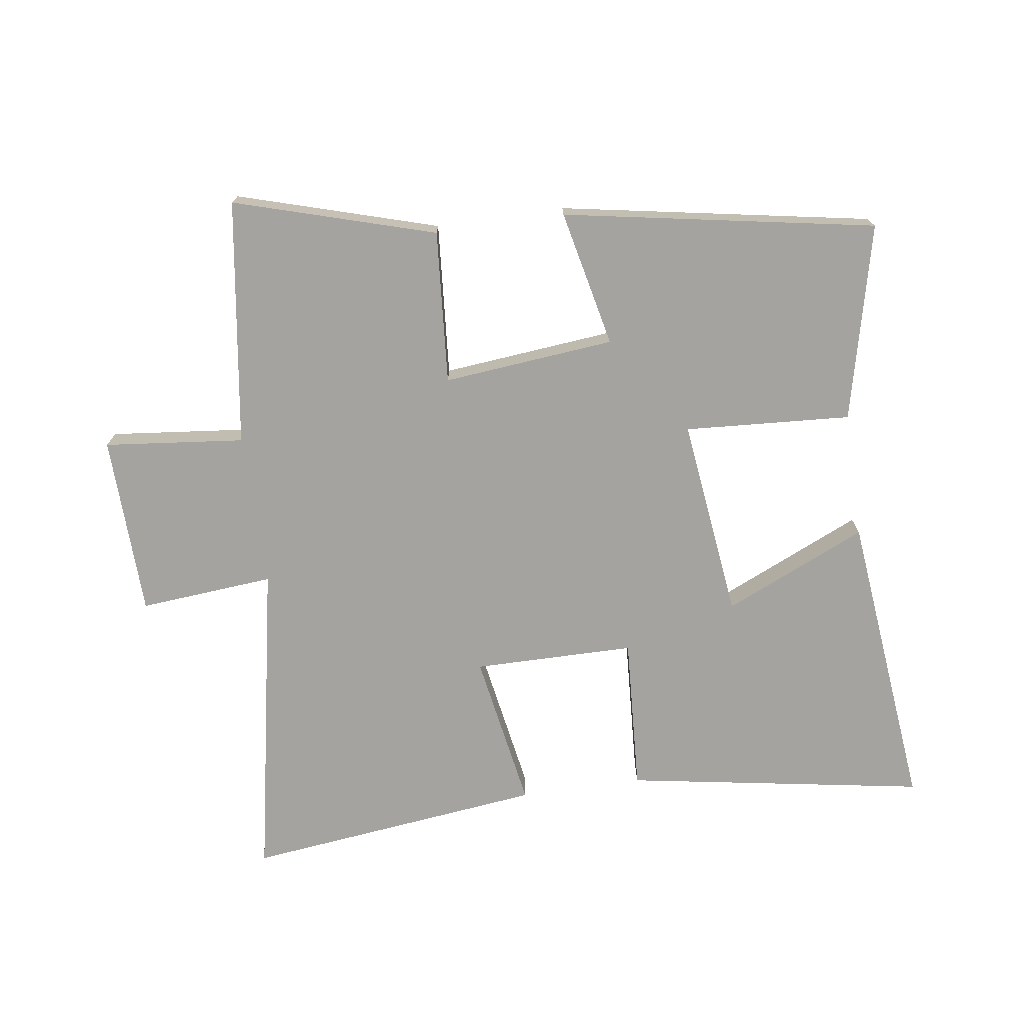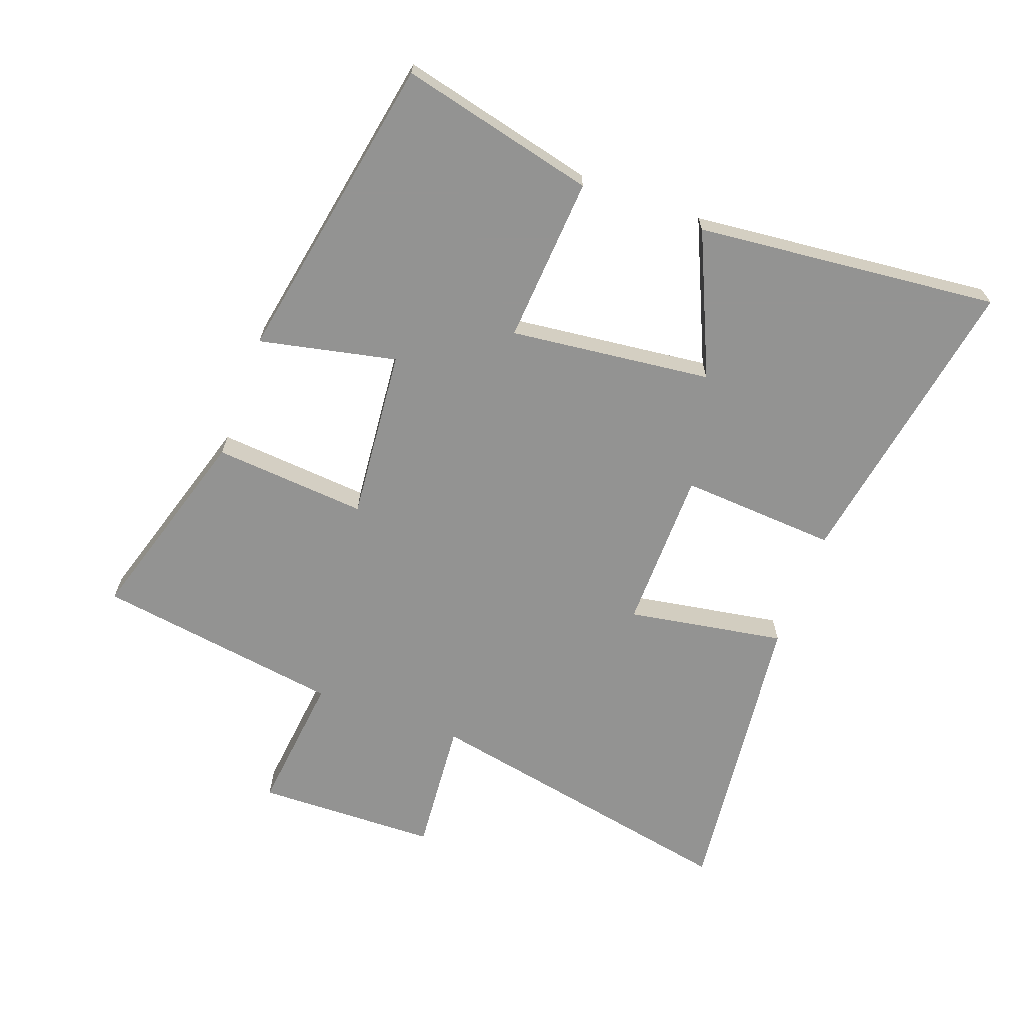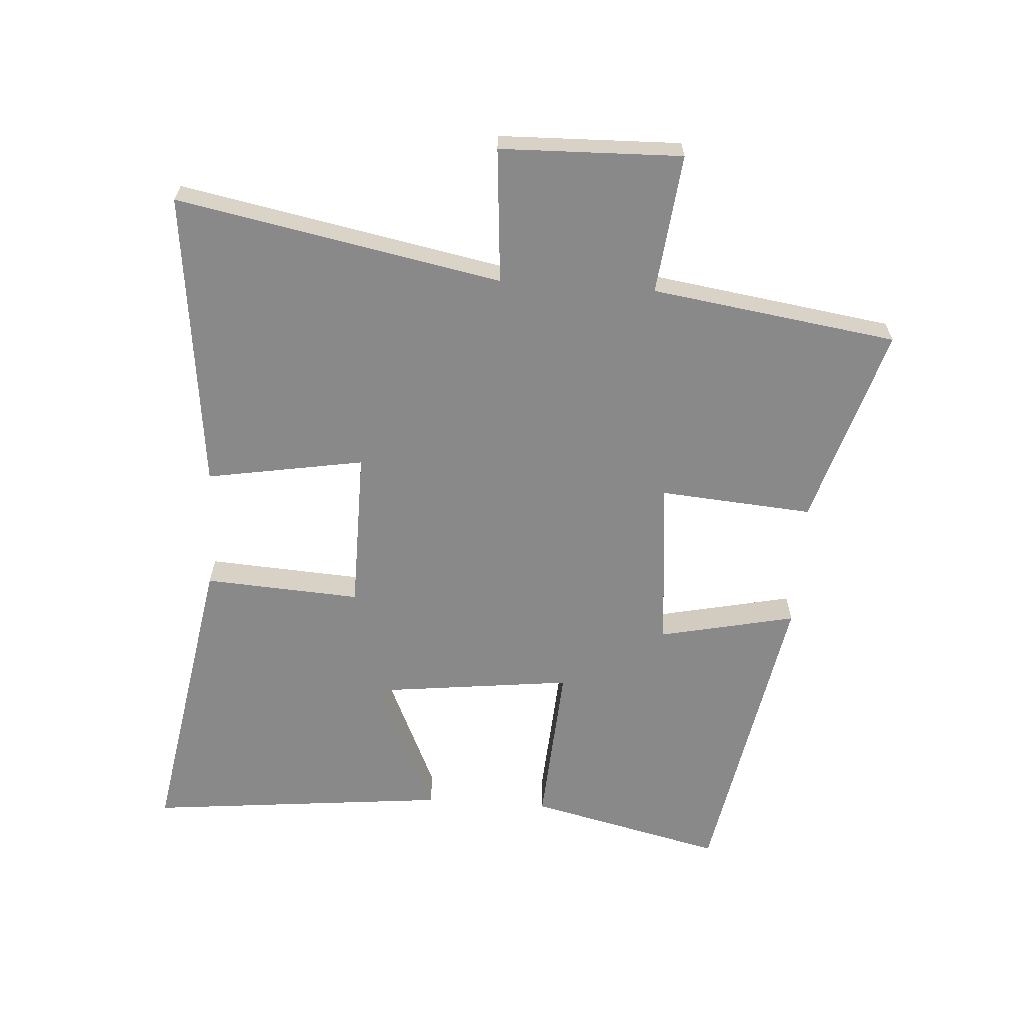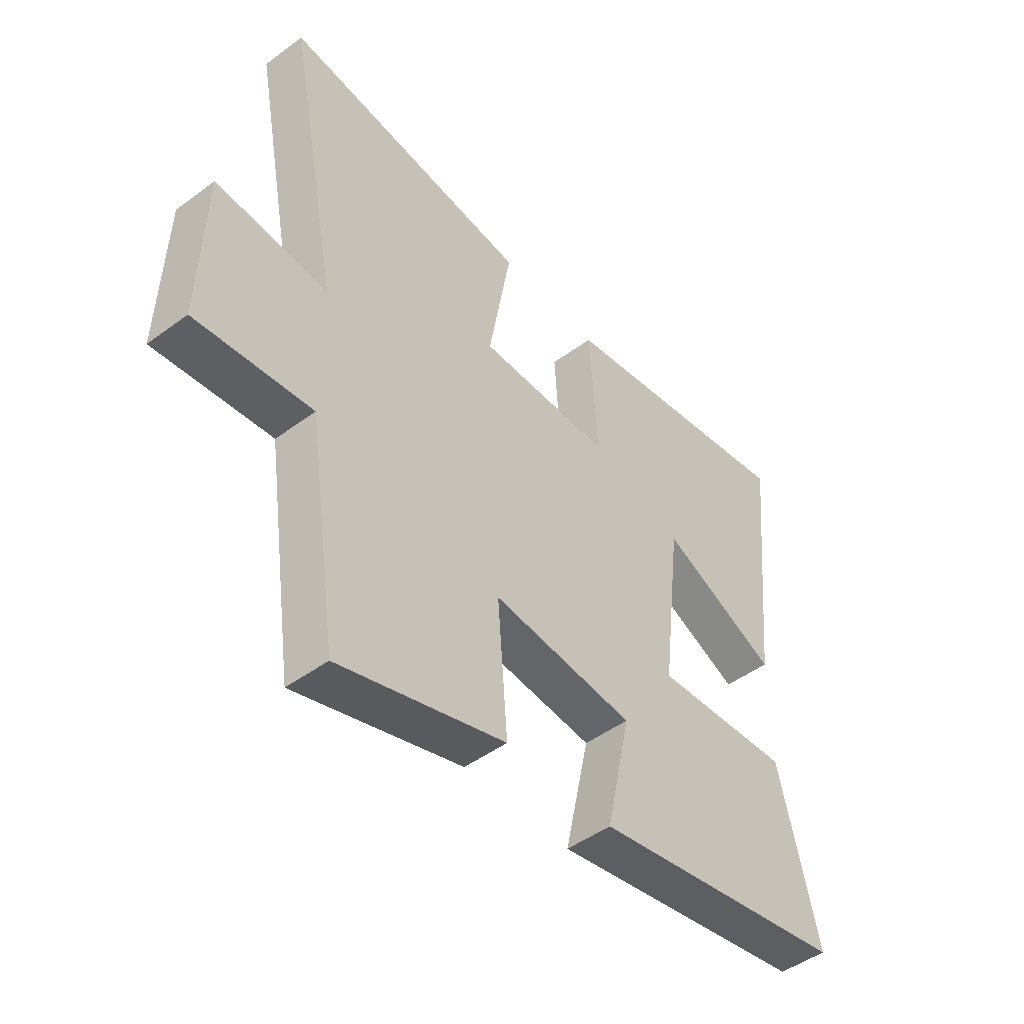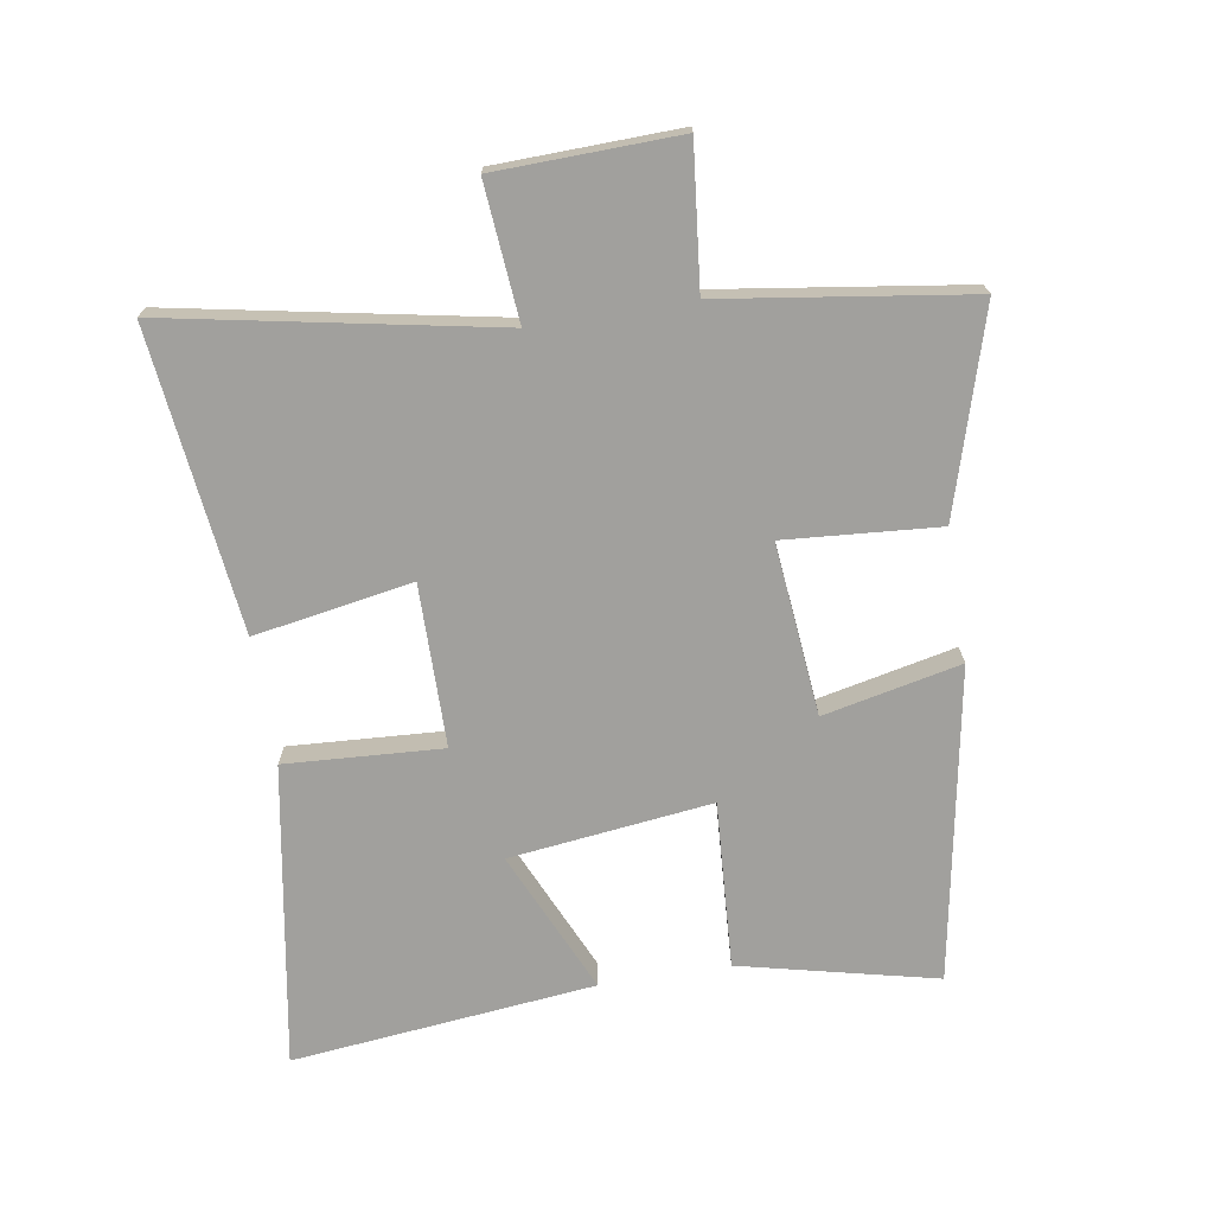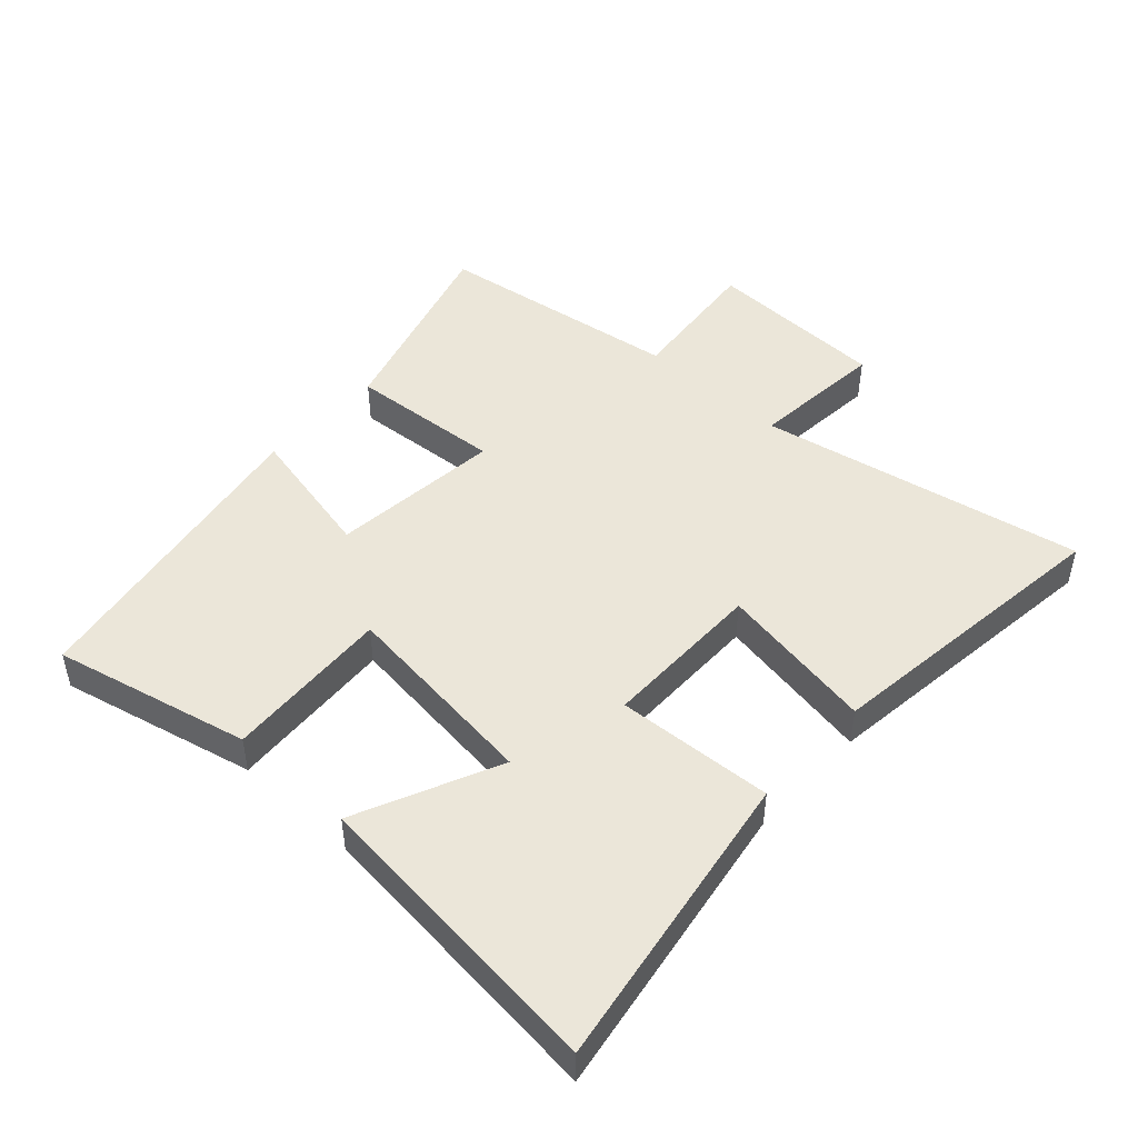
<metadata>
{"format":"obj","ext":"obj","renderer":"f3d","projection":"perspective","resolution":1024,"background":"white","views":[{"elev":-72.9,"azim":-171.8,"up":"+Y"},{"elev":-66.7,"azim":-110.3,"up":"+Y"},{"elev":-63.2,"azim":86.1,"up":"+Y"},{"elev":-47.7,"azim":129.7,"up":"+Z"},{"elev":-71.6,"azim":99.3,"up":"+Y"},{"elev":47.3,"azim":-47.3,"up":"+Y"}]}
</metadata>
<code>
v -0.573 0.07 -0.411
v -0.5 0.07 -0.101
v -0.236 0.07 -0.118
v -0.274 0.07 0.202
v -0.5 0.07 0.101
v -0.55 0.07 0.581
v -0.074 0.07 0.5
v -0.089 0.07 0.252
v 0.167 0.07 0.25
v 0.124 0.07 0.5
v 0.599 0.07 0.555
v 0.5 0.07 0.041
v 0.714 0.07 0.059
v 0.722 0.07 -0.229
v 0.5 0.07 -0.205
v 0.443 0.07 -0.595
v 0.126 0.07 -0.5
v 0.145 0.07 -0.257
v -0.127 0.07 -0.283
v -0.08 0.07 -0.5
v -0.573 0 -0.411
v -0.5 0 -0.101
v -0.236 0 -0.118
v -0.274 0 0.202
v -0.5 0 0.101
v -0.55 0 0.581
v -0.074 0 0.5
v -0.089 0 0.252
v 0.167 0 0.25
v 0.124 0 0.5
v 0.599 0 0.555
v 0.5 0 0.041
v 0.714 0 0.059
v 0.722 0 -0.229
v 0.5 0 -0.205
v 0.443 0 -0.595
v 0.126 0 -0.5
v 0.145 0 -0.257
v -0.127 0 -0.283
v -0.08 0 -0.5
f 1 2 3
f 20 1 3
f 19 20 3
f 18 19 3 4
f 15 16 17 18
f 15 18 4
f 12 13 14 15
f 12 15 4
f 9 10 11 12
f 8 9 12 4
f 7 8 4
f 4 5 6 7
f 23 22 21
f 23 21 40
f 23 40 39
f 24 23 39 38
f 38 37 36 35
f 24 38 35
f 35 34 33 32
f 24 35 32
f 32 31 30 29
f 24 32 29 28
f 24 28 27
f 27 26 25 24
f 1 21 22 2
f 2 22 23 3
f 3 23 24 4
f 4 24 25 5
f 5 25 26 6
f 6 26 27 7
f 7 27 28 8
f 8 28 29 9
f 9 29 30 10
f 10 30 31 11
f 11 31 32 12
f 12 32 33 13
f 13 33 34 14
f 14 34 35 15
f 15 35 36 16
f 16 36 37 17
f 17 37 38 18
f 18 38 39 19
f 19 39 40 20
f 20 40 21 1

</code>
